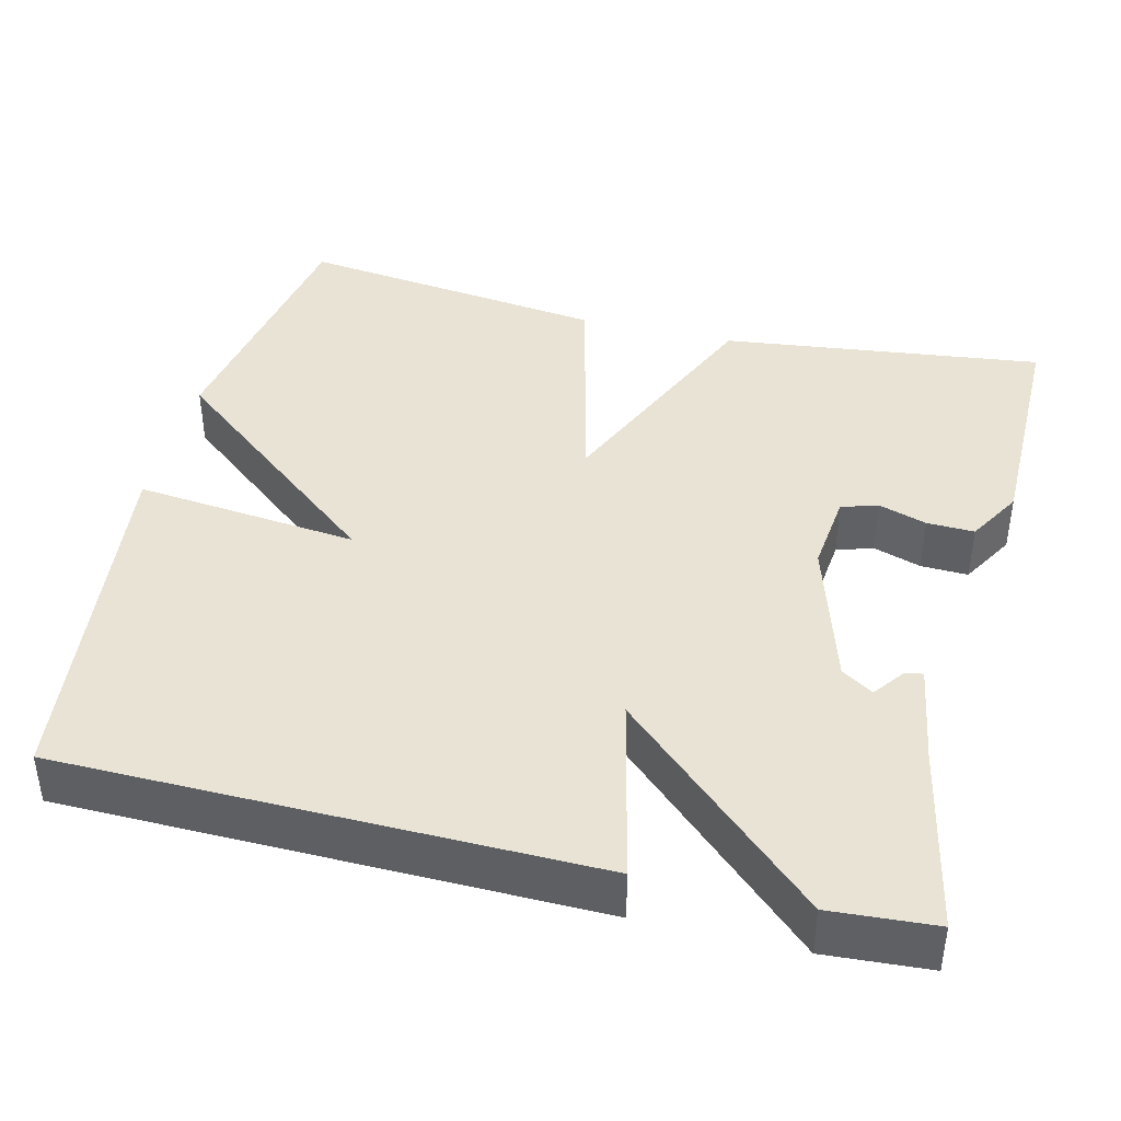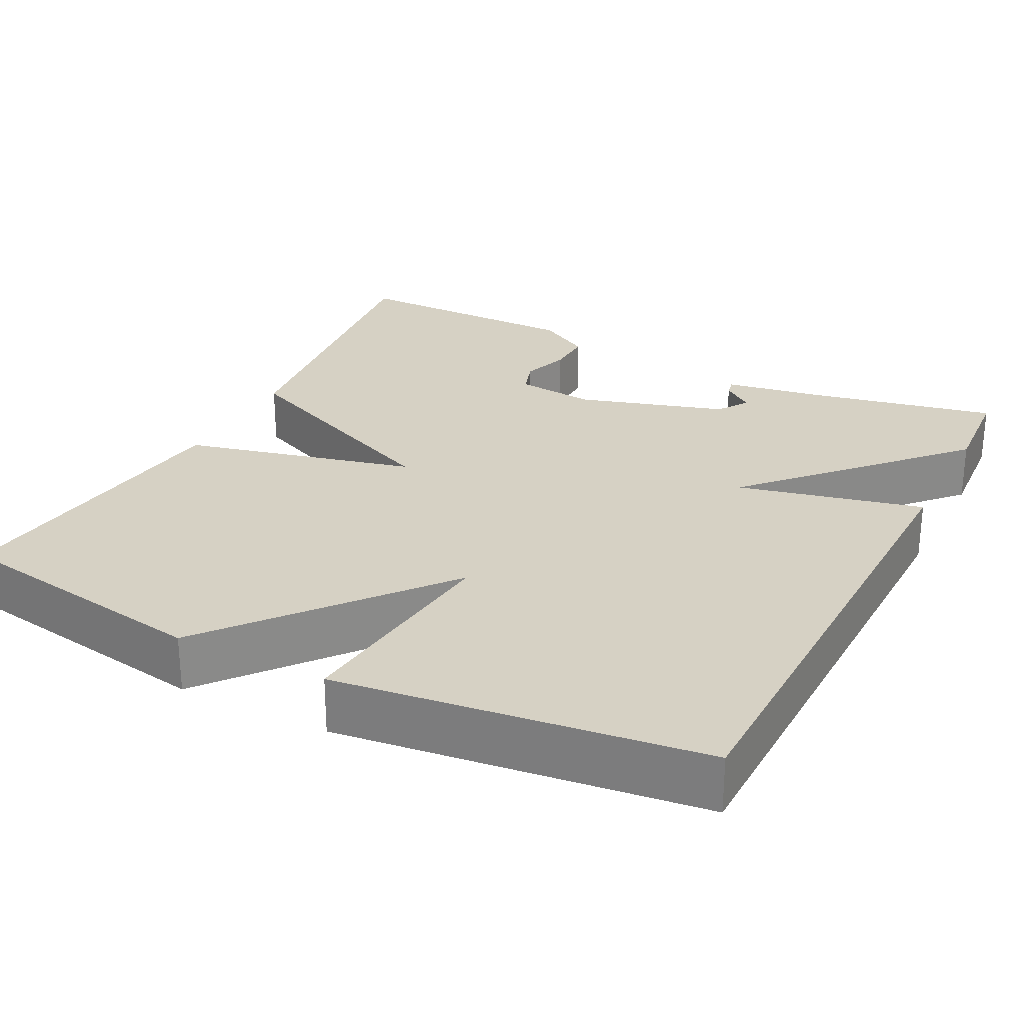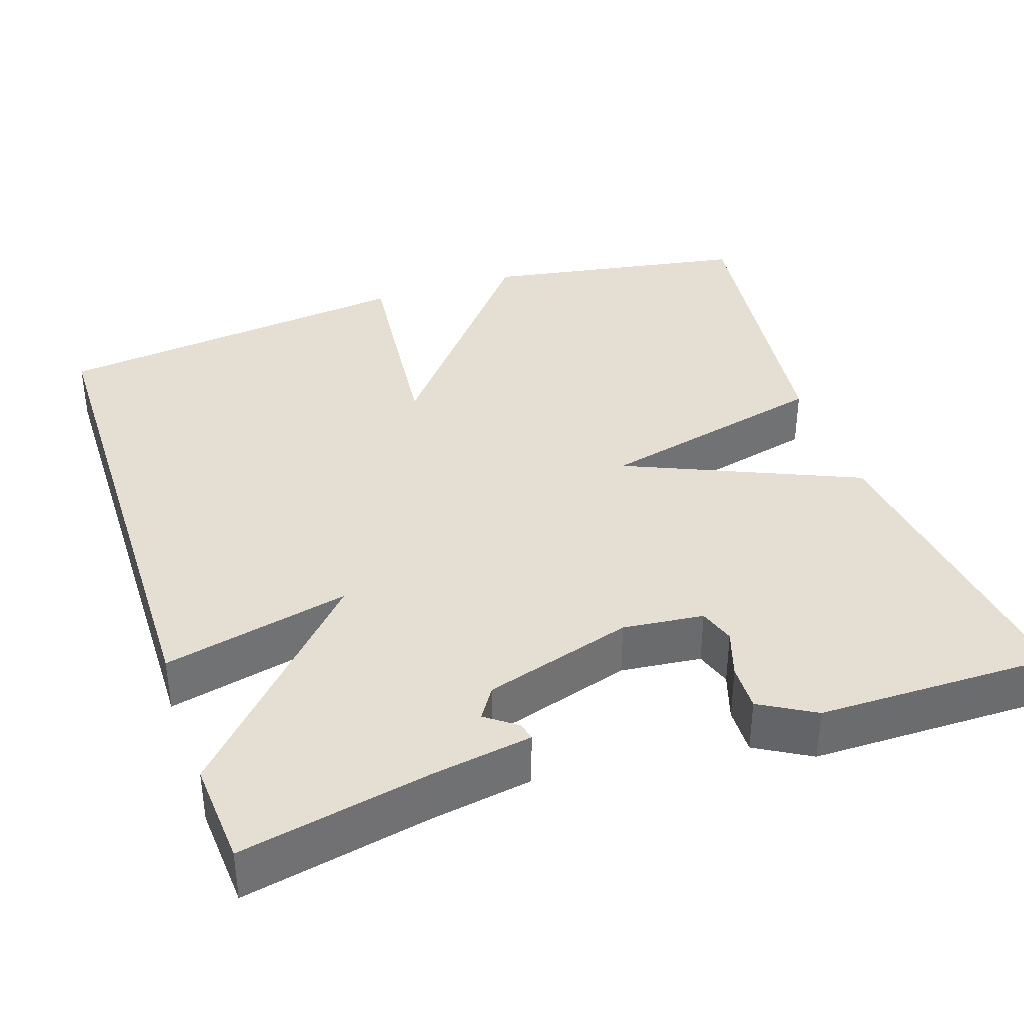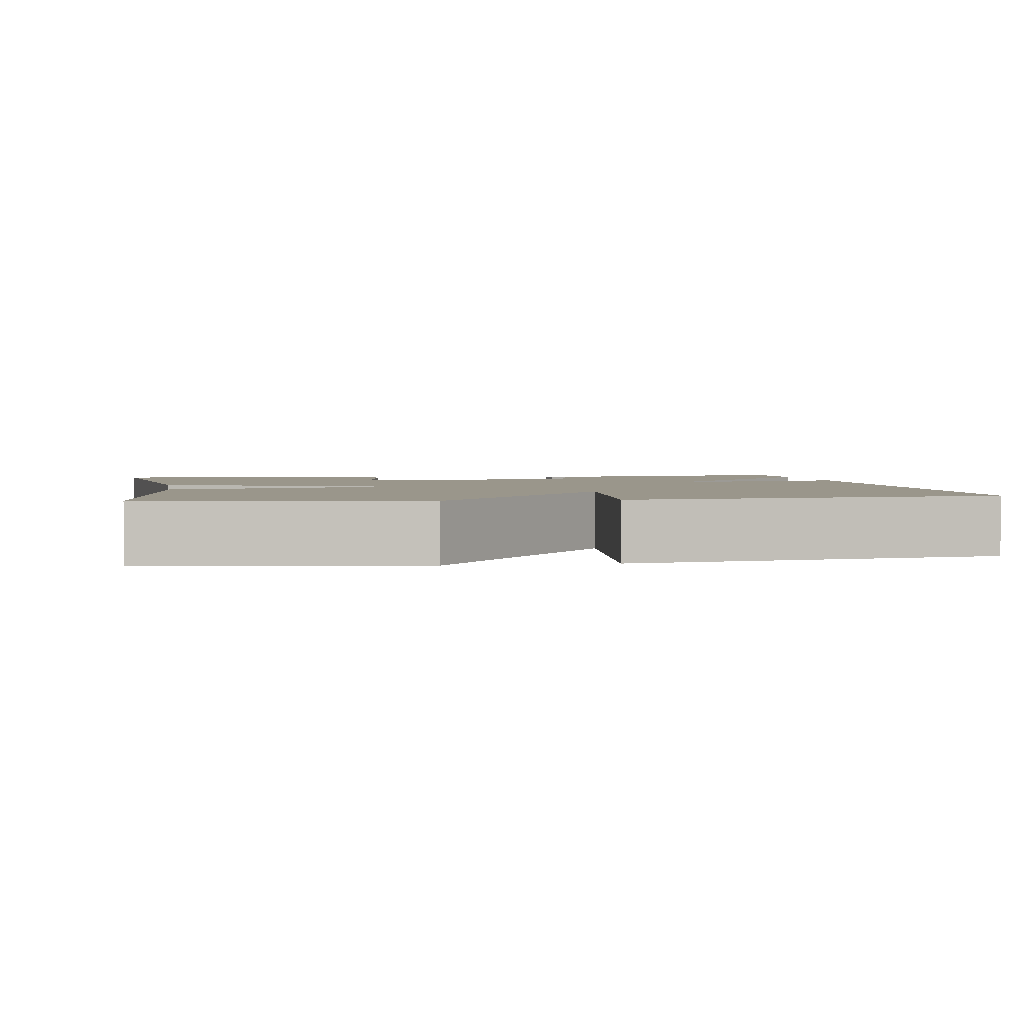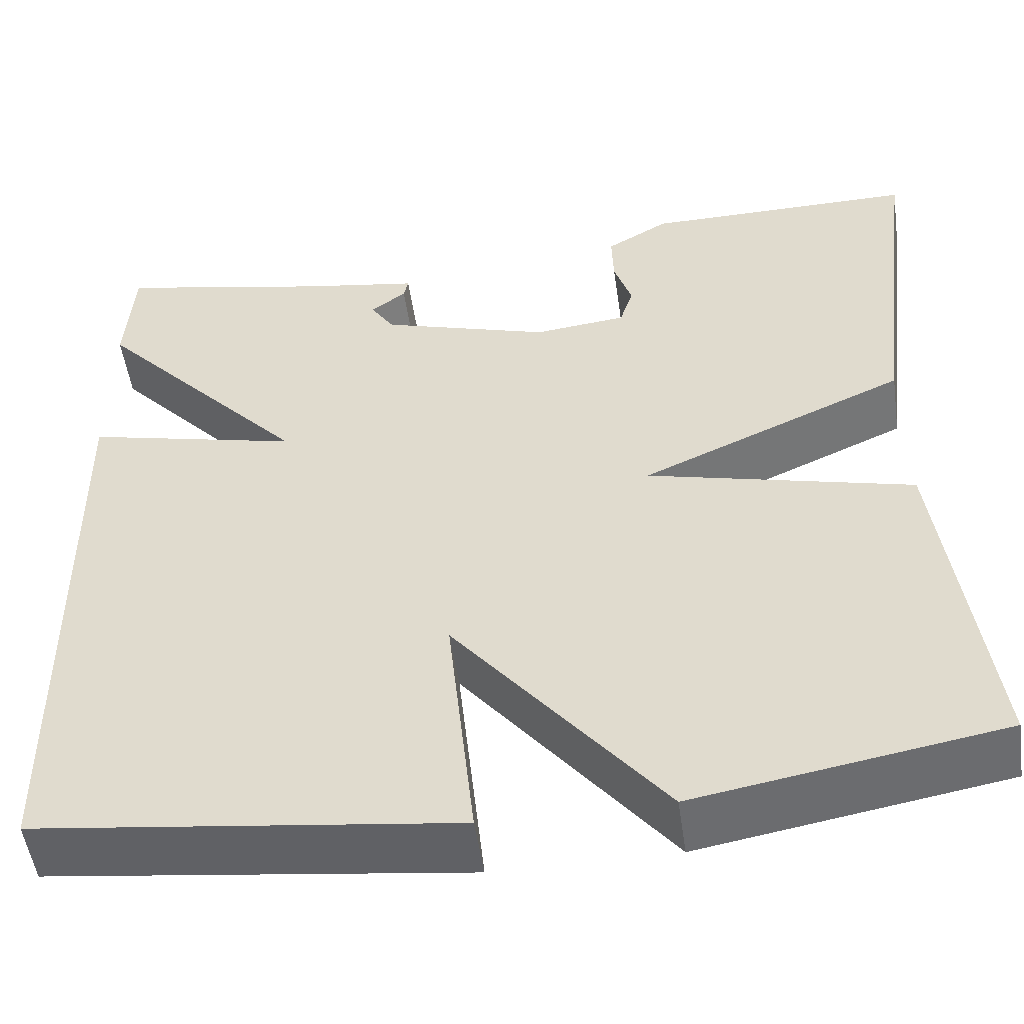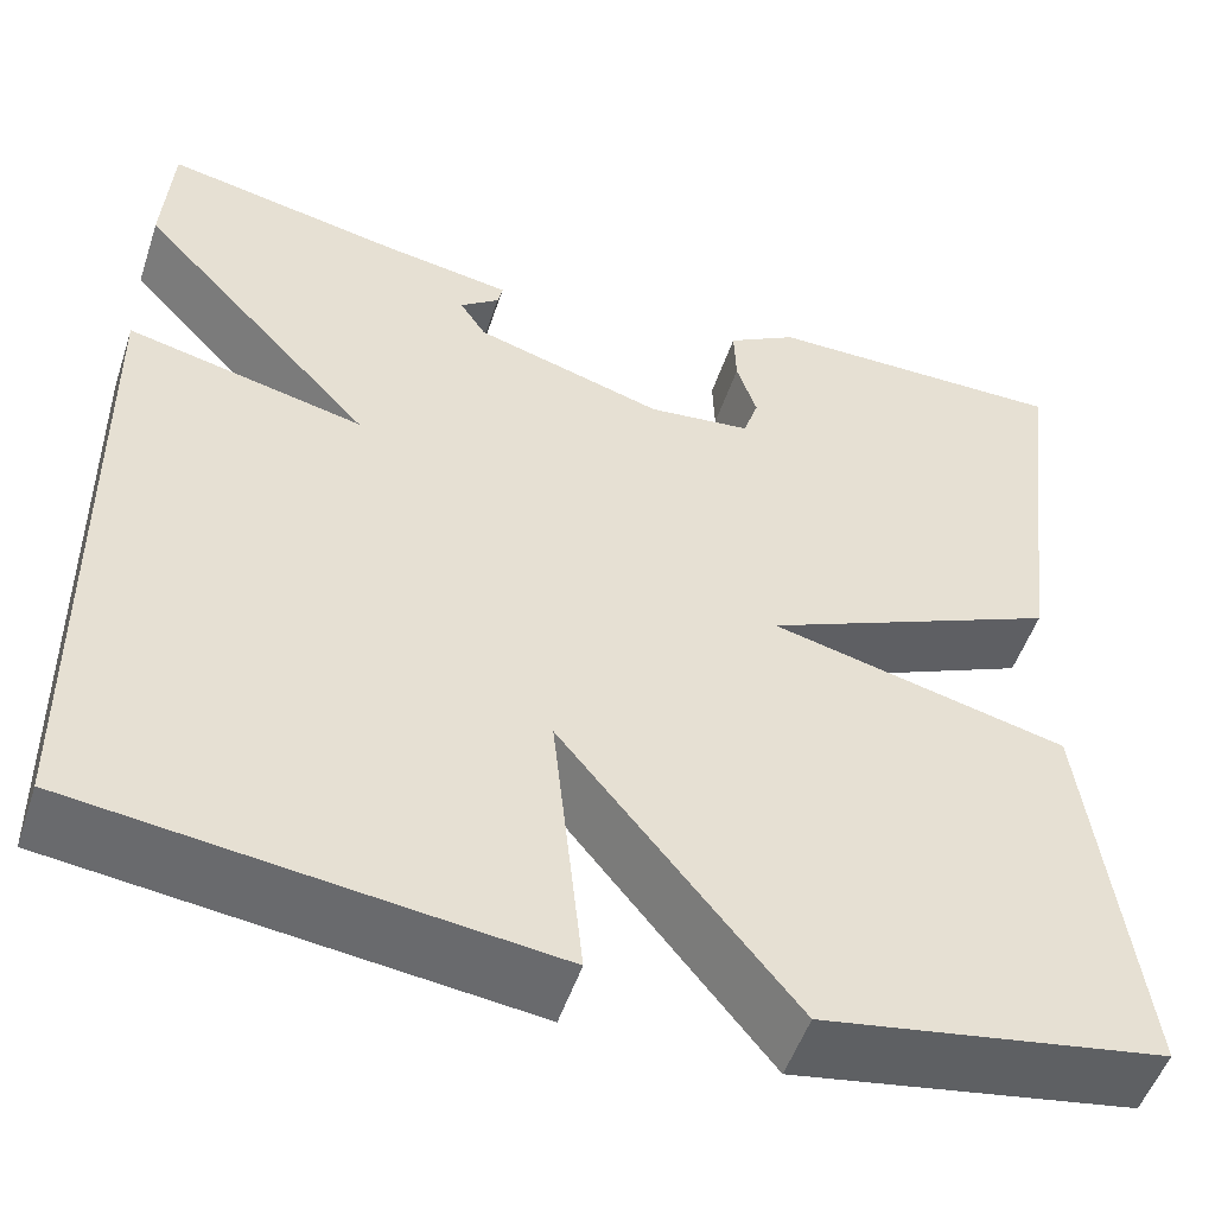
<metadata>
{"format":"obj","ext":"obj","renderer":"f3d","projection":"perspective","resolution":1024,"background":"white","views":[{"elev":41.0,"azim":-76.1,"up":"+Y"},{"elev":26.9,"azim":-152.9,"up":"+Y"},{"elev":37.1,"azim":-18.6,"up":"+Y"},{"elev":2.4,"azim":170.5,"up":"+Y"},{"elev":-51.9,"azim":8.2,"up":"+Z"},{"elev":-51.8,"azim":-18.3,"up":"+Z"}]}
</metadata>
<code>
v 0.5 0.07 0.5
v 0.45 0.07 0.093
v 0.156 0.07 -0.035
v 0.45 0.07 -0.107
v 0.5 0.07 -0.5
v 0.163 0.07 -0.557
v -0.067 0.07 -0.274
v -0.037 0.07 -0.557
v -0.5 0.07 -0.5
v -0.509 0.07 0.168
v -0.273 0.07 0.113
v -0.509 0.07 0.368
v -0.5 0.07 0.5
v -0.262 0.07 0.451
v -0.135 0.07 0.43
v -0.14 0.07 0.407
v -0.179 0.07 0.378
v -0.153 0.07 0.338
v 0.035 0.07 0.281
v 0.137 0.07 0.292
v 0.152 0.07 0.338
v 0.132 0.07 0.399
v 0.13 0.07 0.459
v 0.199 0.07 0.499
v 0.5 0 0.5
v 0.45 0 0.093
v 0.156 0 -0.035
v 0.45 0 -0.107
v 0.5 0 -0.5
v 0.163 0 -0.557
v -0.067 0 -0.274
v -0.037 0 -0.557
v -0.5 0 -0.5
v -0.509 0 0.168
v -0.273 0 0.113
v -0.509 0 0.368
v -0.5 0 0.5
v -0.262 0 0.451
v -0.135 0 0.43
v -0.14 0 0.407
v -0.179 0 0.378
v -0.153 0 0.338
v 0.035 0 0.281
v 0.137 0 0.292
v 0.152 0 0.338
v 0.132 0 0.399
v 0.13 0 0.459
v 0.199 0 0.499
f 24 1 2
f 23 24 2
f 22 23 2
f 21 22 2
f 20 21 2 3
f 19 20 3
f 18 19 3
f 14 15 16 17
f 14 17 18
f 13 14 18
f 12 13 18
f 11 12 18
f 9 10 11
f 8 9 11
f 7 8 11
f 7 11 18 3
f 5 6 7
f 4 5 7
f 3 4 7
f 26 25 48
f 26 48 47
f 26 47 46
f 26 46 45
f 27 26 45 44
f 27 44 43
f 27 43 42
f 41 40 39 38
f 42 41 38
f 42 38 37
f 42 37 36
f 42 36 35
f 35 34 33
f 35 33 32
f 35 32 31
f 27 42 35 31
f 31 30 29
f 31 29 28
f 31 28 27
f 1 25 26 2
f 2 26 27 3
f 3 27 28 4
f 4 28 29 5
f 5 29 30 6
f 6 30 31 7
f 7 31 32 8
f 8 32 33 9
f 9 33 34 10
f 10 34 35 11
f 11 35 36 12
f 12 36 37 13
f 13 37 38 14
f 14 38 39 15
f 15 39 40 16
f 16 40 41 17
f 17 41 42 18
f 18 42 43 19
f 19 43 44 20
f 20 44 45 21
f 21 45 46 22
f 22 46 47 23
f 23 47 48 24
f 24 48 25 1

</code>
